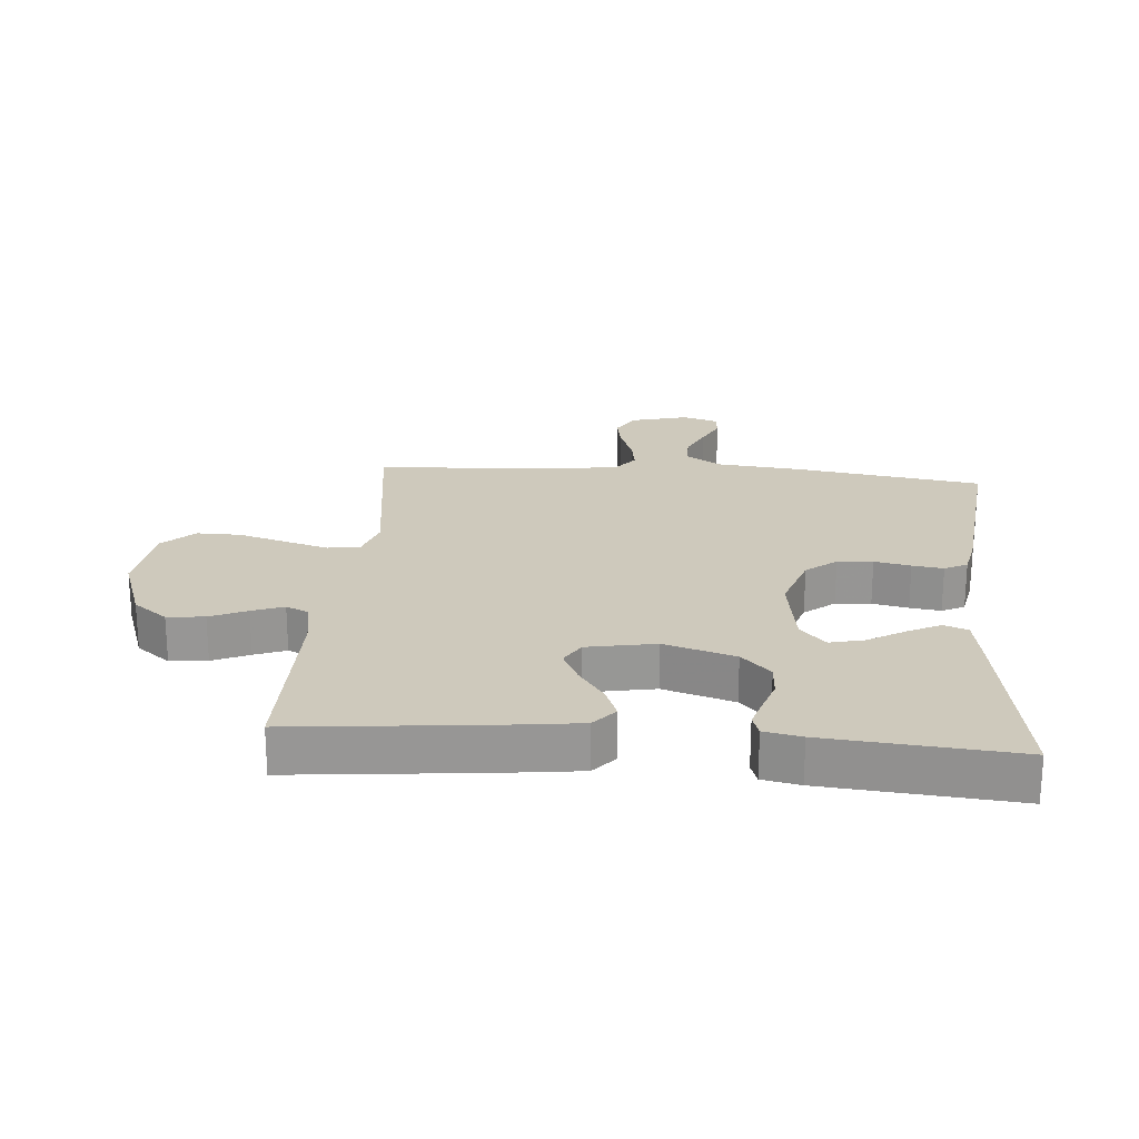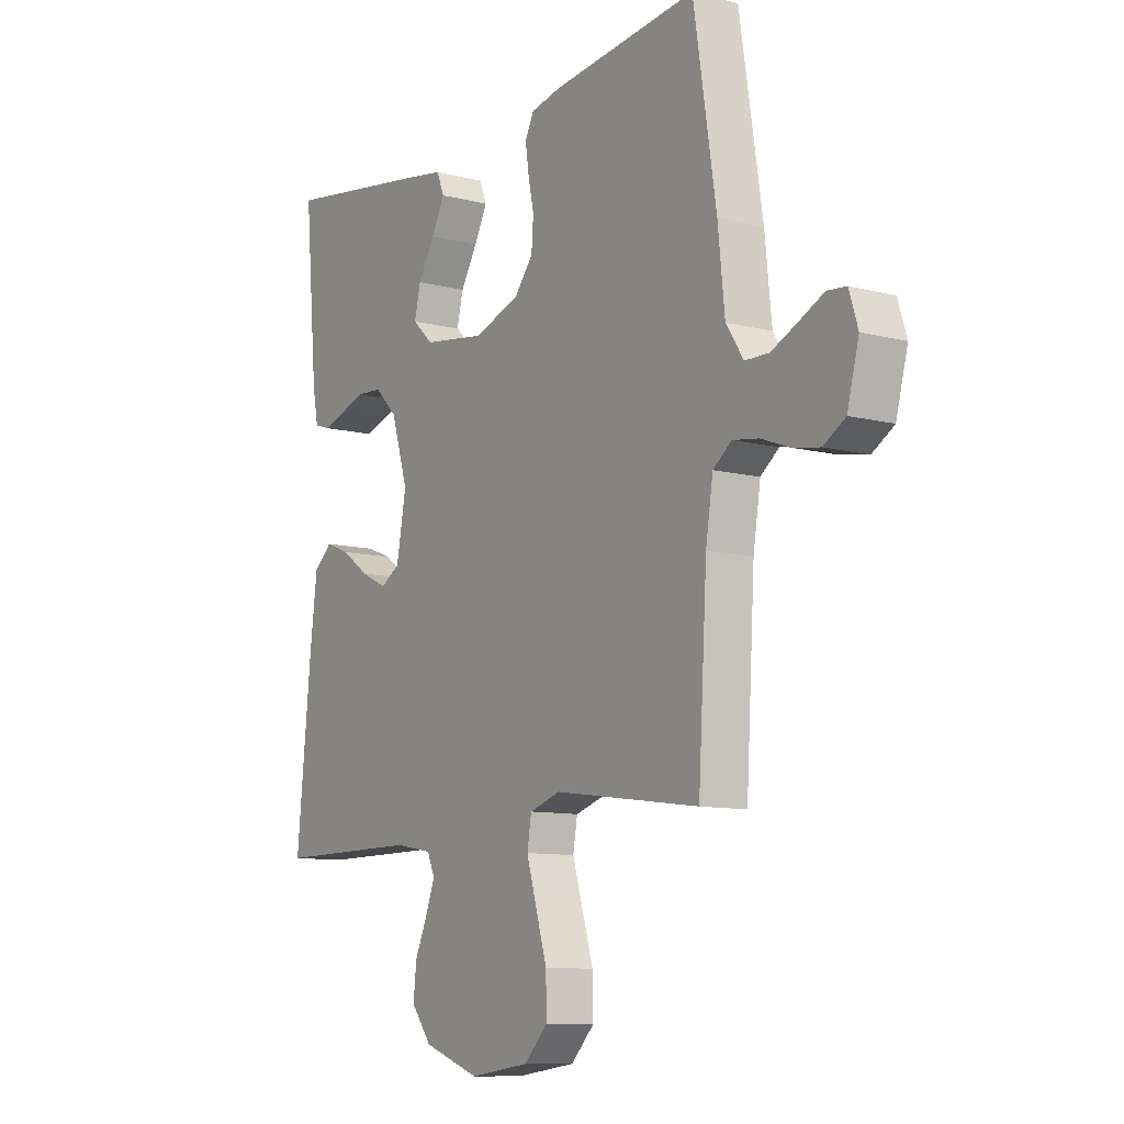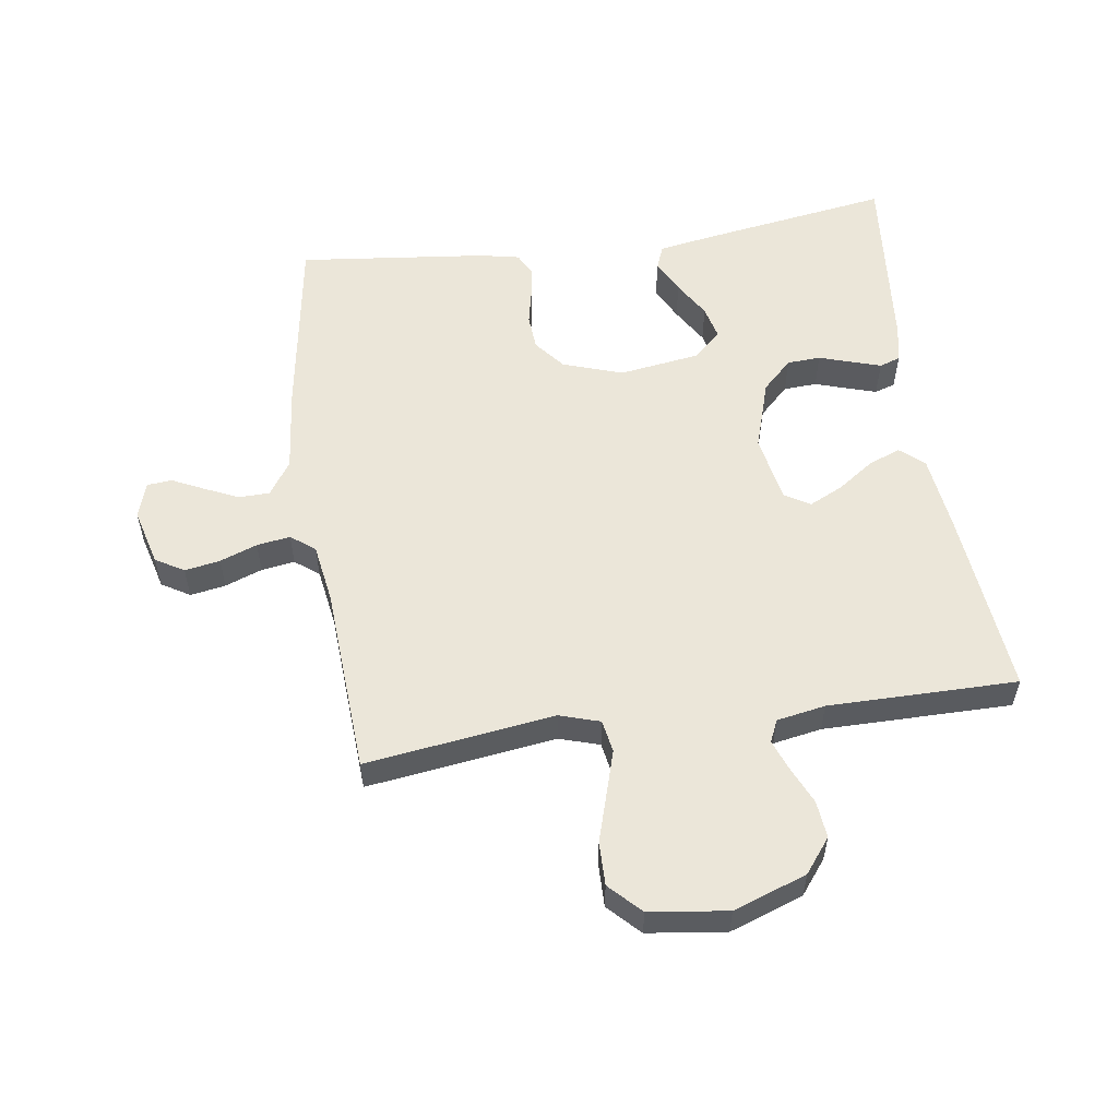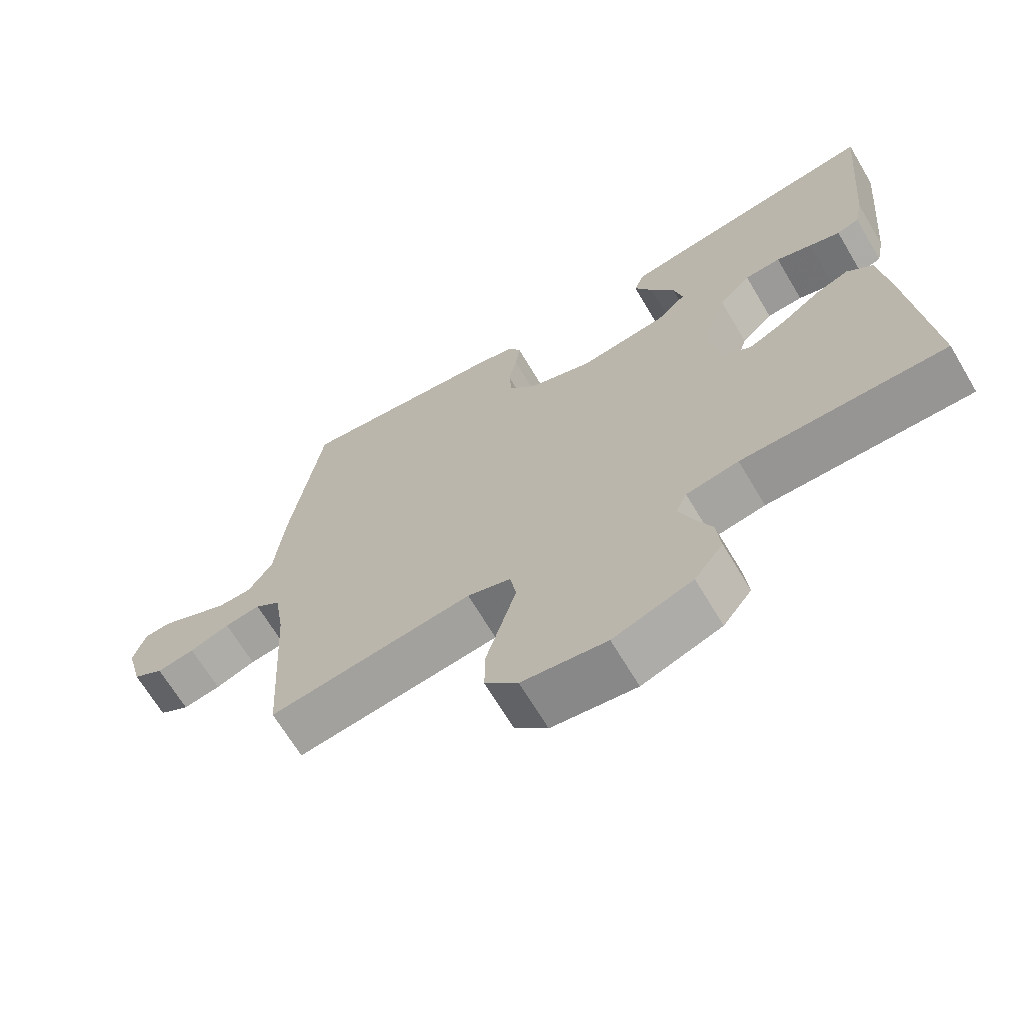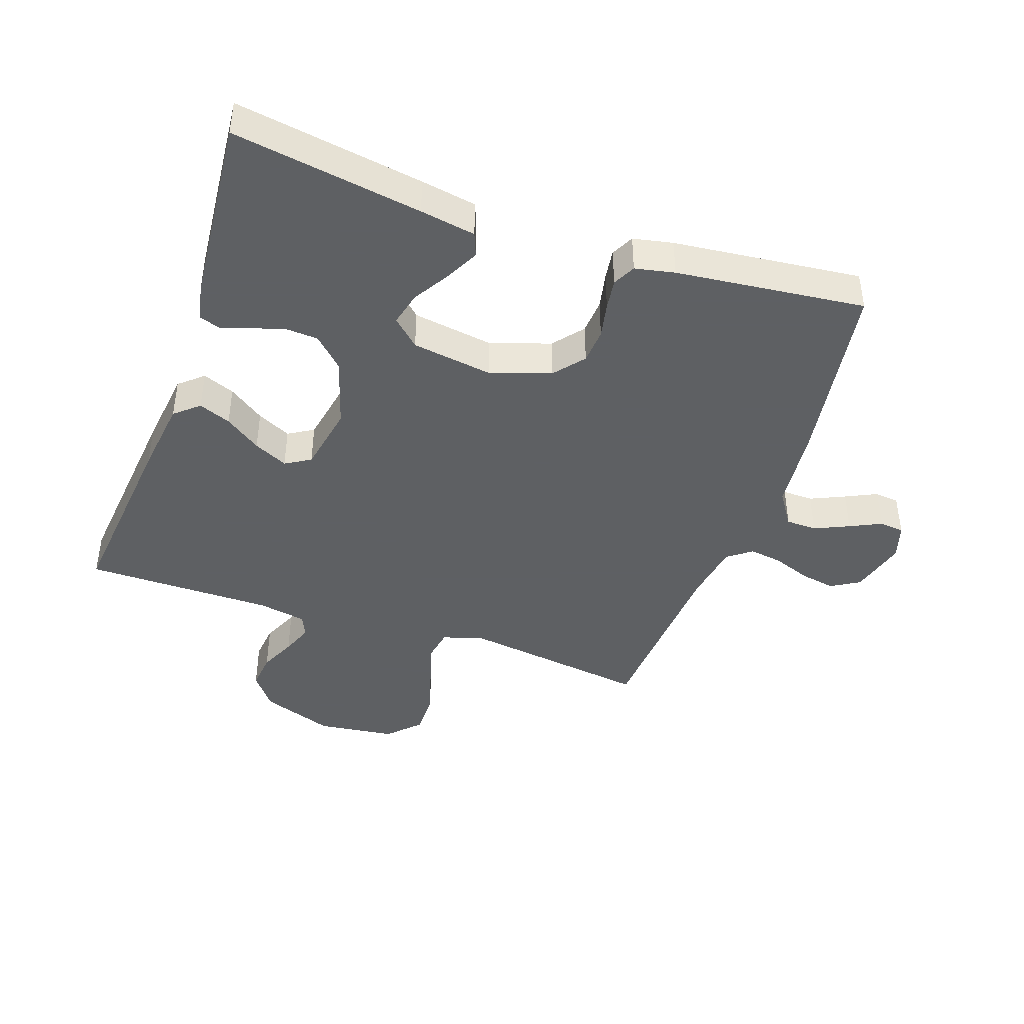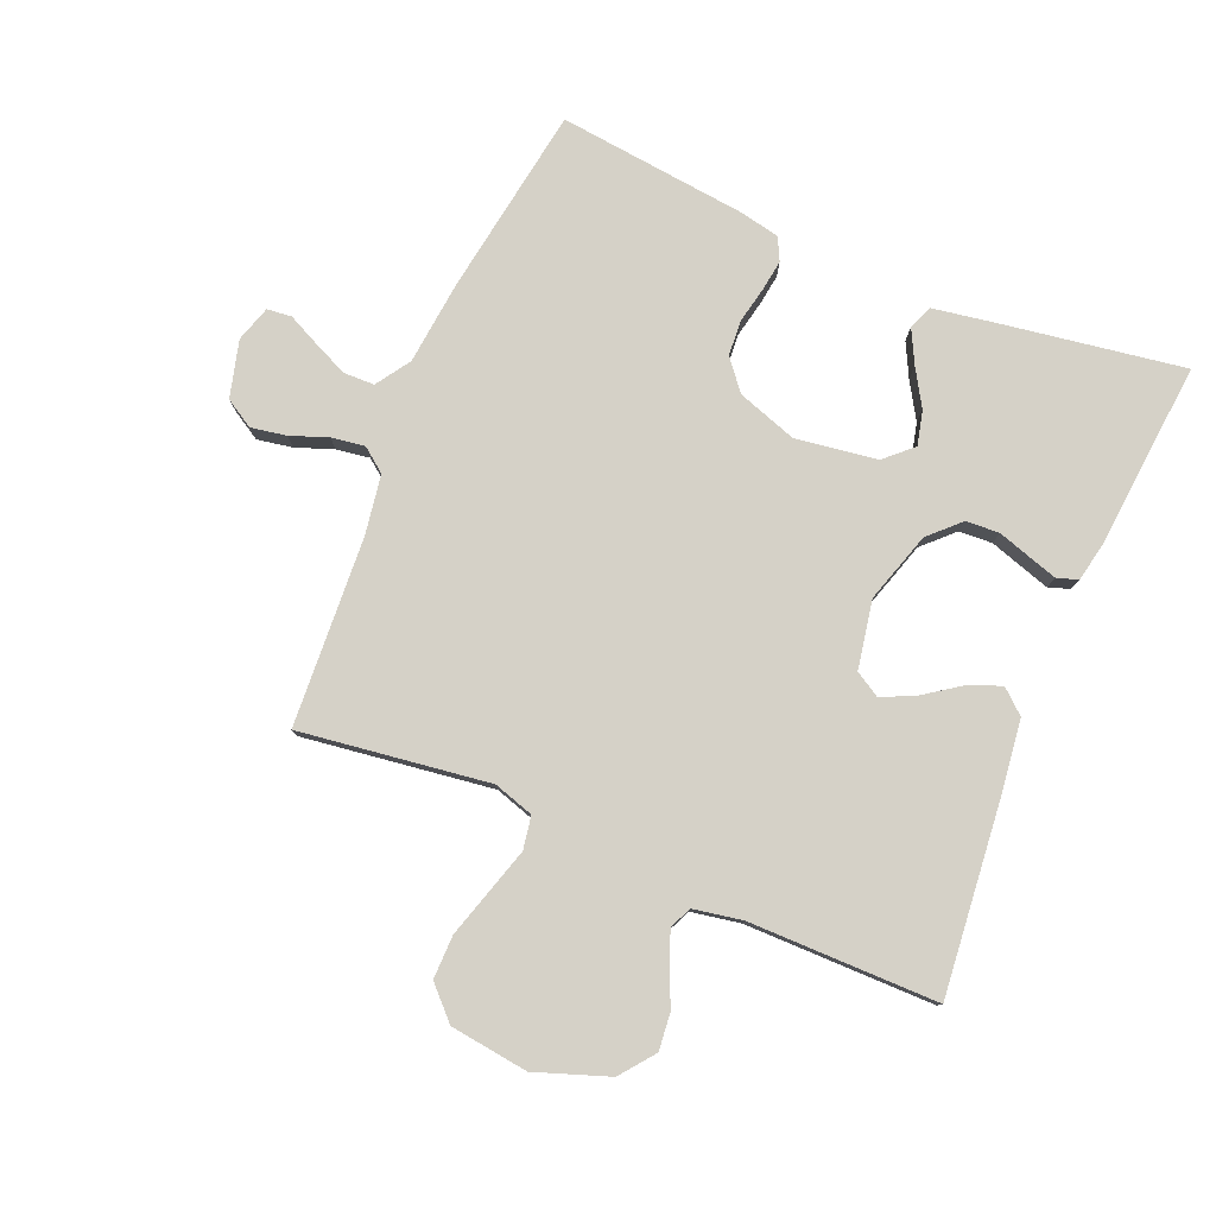
<metadata>
{"format":"obj","ext":"obj","renderer":"f3d","projection":"perspective","resolution":1024,"background":"white","views":[{"elev":22.3,"azim":-85.4,"up":"+Y"},{"elev":-10.2,"azim":56.9,"up":"+Z"},{"elev":55.7,"azim":171.8,"up":"+Y"},{"elev":-67.6,"azim":-149.2,"up":"+Z"},{"elev":-42.7,"azim":-19.2,"up":"+Y"},{"elev":79.4,"azim":-157.2,"up":"+Y"}]}
</metadata>
<code>
v -0.5 0.07 -0.5
v -0.47 0.07 -0.2
v -0.455 0.07 -0.079
v -0.417 0.07 -0.046
v -0.366 0.07 -0.066
v -0.309 0.07 -0.106
v -0.255 0.07 -0.132
v -0.215 0.07 -0.108
v -0.195 0.07 0
v -0.23 0.07 0.112
v -0.277 0.07 0.158
v -0.33 0.07 0.161
v -0.383 0.07 0.144
v -0.428 0.07 0.13
v -0.461 0.07 0.141
v -0.473 0.07 0.2
v -0.5 0.07 0.5
v -0.2 0.07 0.453
v -0.112 0.07 0.438
v -0.097 0.07 0.4
v -0.124 0.07 0.347
v -0.159 0.07 0.289
v -0.172 0.07 0.235
v -0.129 0.07 0.195
v 0 0.07 0.176
v 0.095 0.07 0.208
v 0.134 0.07 0.256
v 0.138 0.07 0.312
v 0.126 0.07 0.369
v 0.119 0.07 0.418
v 0.137 0.07 0.454
v 0.2 0.07 0.467
v 0.5 0.07 0.5
v 0.547 0.07 0.2
v 0.561 0.07 0.067
v 0.597 0.07 0.013
v 0.646 0.07 0.012
v 0.701 0.07 0.037
v 0.751 0.07 0.061
v 0.79 0.07 0.057
v 0.808 0.07 0
v 0.784 0.07 -0.09
v 0.739 0.07 -0.117
v 0.683 0.07 -0.107
v 0.624 0.07 -0.085
v 0.571 0.07 -0.077
v 0.533 0.07 -0.106
v 0.518 0.07 -0.2
v 0.5 0.07 -0.5
v 0.2 0.07 -0.459
v 0.136 0.07 -0.479
v 0.127 0.07 -0.531
v 0.148 0.07 -0.601
v 0.171 0.07 -0.677
v 0.172 0.07 -0.746
v 0.124 0.07 -0.795
v 0 0.07 -0.811
v -0.116 0.07 -0.77
v -0.158 0.07 -0.716
v -0.152 0.07 -0.657
v -0.126 0.07 -0.599
v -0.107 0.07 -0.549
v -0.123 0.07 -0.514
v -0.2 0.07 -0.5
v -0.5 0 -0.5
v -0.47 0 -0.2
v -0.455 0 -0.079
v -0.417 0 -0.046
v -0.366 0 -0.066
v -0.309 0 -0.106
v -0.255 0 -0.132
v -0.215 0 -0.108
v -0.195 0 0
v -0.23 0 0.112
v -0.277 0 0.158
v -0.33 0 0.161
v -0.383 0 0.144
v -0.428 0 0.13
v -0.461 0 0.141
v -0.473 0 0.2
v -0.5 0 0.5
v -0.2 0 0.453
v -0.112 0 0.438
v -0.097 0 0.4
v -0.124 0 0.347
v -0.159 0 0.289
v -0.172 0 0.235
v -0.129 0 0.195
v 0 0 0.176
v 0.095 0 0.208
v 0.134 0 0.256
v 0.138 0 0.312
v 0.126 0 0.369
v 0.119 0 0.418
v 0.137 0 0.454
v 0.2 0 0.467
v 0.5 0 0.5
v 0.547 0 0.2
v 0.561 0 0.067
v 0.597 0 0.013
v 0.646 0 0.012
v 0.701 0 0.037
v 0.751 0 0.061
v 0.79 0 0.057
v 0.808 0 0
v 0.784 0 -0.09
v 0.739 0 -0.117
v 0.683 0 -0.107
v 0.624 0 -0.085
v 0.571 0 -0.077
v 0.533 0 -0.106
v 0.518 0 -0.2
v 0.5 0 -0.5
v 0.2 0 -0.459
v 0.136 0 -0.479
v 0.127 0 -0.531
v 0.148 0 -0.601
v 0.171 0 -0.677
v 0.172 0 -0.746
v 0.124 0 -0.795
v 0 0 -0.811
v -0.116 0 -0.77
v -0.158 0 -0.716
v -0.152 0 -0.657
v -0.126 0 -0.599
v -0.107 0 -0.549
v -0.123 0 -0.514
v -0.2 0 -0.5
f 58 59 60 61
f 58 61 62
f 57 58 62
f 56 57 62
f 53 54 55 56
f 52 53 56 62
f 51 52 62 63
f 48 49 50
f 47 48 50 51
f 42 43 44 45
f 42 45 46
f 41 42 46
f 38 39 40 41
f 37 38 41 46
f 36 37 46 47
f 32 33 34 35
f 28 29 30 31
f 28 31 32 35
f 19 20 21 22
f 17 18 19 22
f 17 22 23
f 16 17 23 24
f 12 13 14 15
f 12 15 16 24
f 3 4 5 6
f 3 6 7
f 64 1 2 3
f 64 3 7
f 63 64 7 8
f 51 63 8 9
f 47 51 9 10
f 36 47 10 11
f 27 28 35 36
f 26 27 36
f 25 26 36
f 25 36 11
f 11 12 24 25
f 125 124 123 122
f 126 125 122
f 126 122 121
f 126 121 120
f 120 119 118 117
f 126 120 117 116
f 127 126 116 115
f 114 113 112
f 115 114 112 111
f 109 108 107 106
f 110 109 106
f 110 106 105
f 105 104 103 102
f 110 105 102 101
f 111 110 101 100
f 99 98 97 96
f 95 94 93 92
f 99 96 95 92
f 86 85 84 83
f 86 83 82 81
f 87 86 81
f 88 87 81 80
f 79 78 77 76
f 88 80 79 76
f 70 69 68 67
f 71 70 67
f 67 66 65 128
f 71 67 128
f 72 71 128 127
f 73 72 127 115
f 74 73 115 111
f 75 74 111 100
f 100 99 92 91
f 100 91 90
f 100 90 89
f 75 100 89
f 89 88 76 75
f 1 65 66 2
f 2 66 67 3
f 3 67 68 4
f 4 68 69 5
f 5 69 70 6
f 6 70 71 7
f 7 71 72 8
f 8 72 73 9
f 9 73 74 10
f 10 74 75 11
f 11 75 76 12
f 12 76 77 13
f 13 77 78 14
f 14 78 79 15
f 15 79 80 16
f 16 80 81 17
f 17 81 82 18
f 18 82 83 19
f 19 83 84 20
f 20 84 85 21
f 21 85 86 22
f 22 86 87 23
f 23 87 88 24
f 24 88 89 25
f 25 89 90 26
f 26 90 91 27
f 27 91 92 28
f 28 92 93 29
f 29 93 94 30
f 30 94 95 31
f 31 95 96 32
f 32 96 97 33
f 33 97 98 34
f 34 98 99 35
f 35 99 100 36
f 36 100 101 37
f 37 101 102 38
f 38 102 103 39
f 39 103 104 40
f 40 104 105 41
f 41 105 106 42
f 42 106 107 43
f 43 107 108 44
f 44 108 109 45
f 45 109 110 46
f 46 110 111 47
f 47 111 112 48
f 48 112 113 49
f 49 113 114 50
f 50 114 115 51
f 51 115 116 52
f 52 116 117 53
f 53 117 118 54
f 54 118 119 55
f 55 119 120 56
f 56 120 121 57
f 57 121 122 58
f 58 122 123 59
f 59 123 124 60
f 60 124 125 61
f 61 125 126 62
f 62 126 127 63
f 63 127 128 64
f 64 128 65 1

</code>
